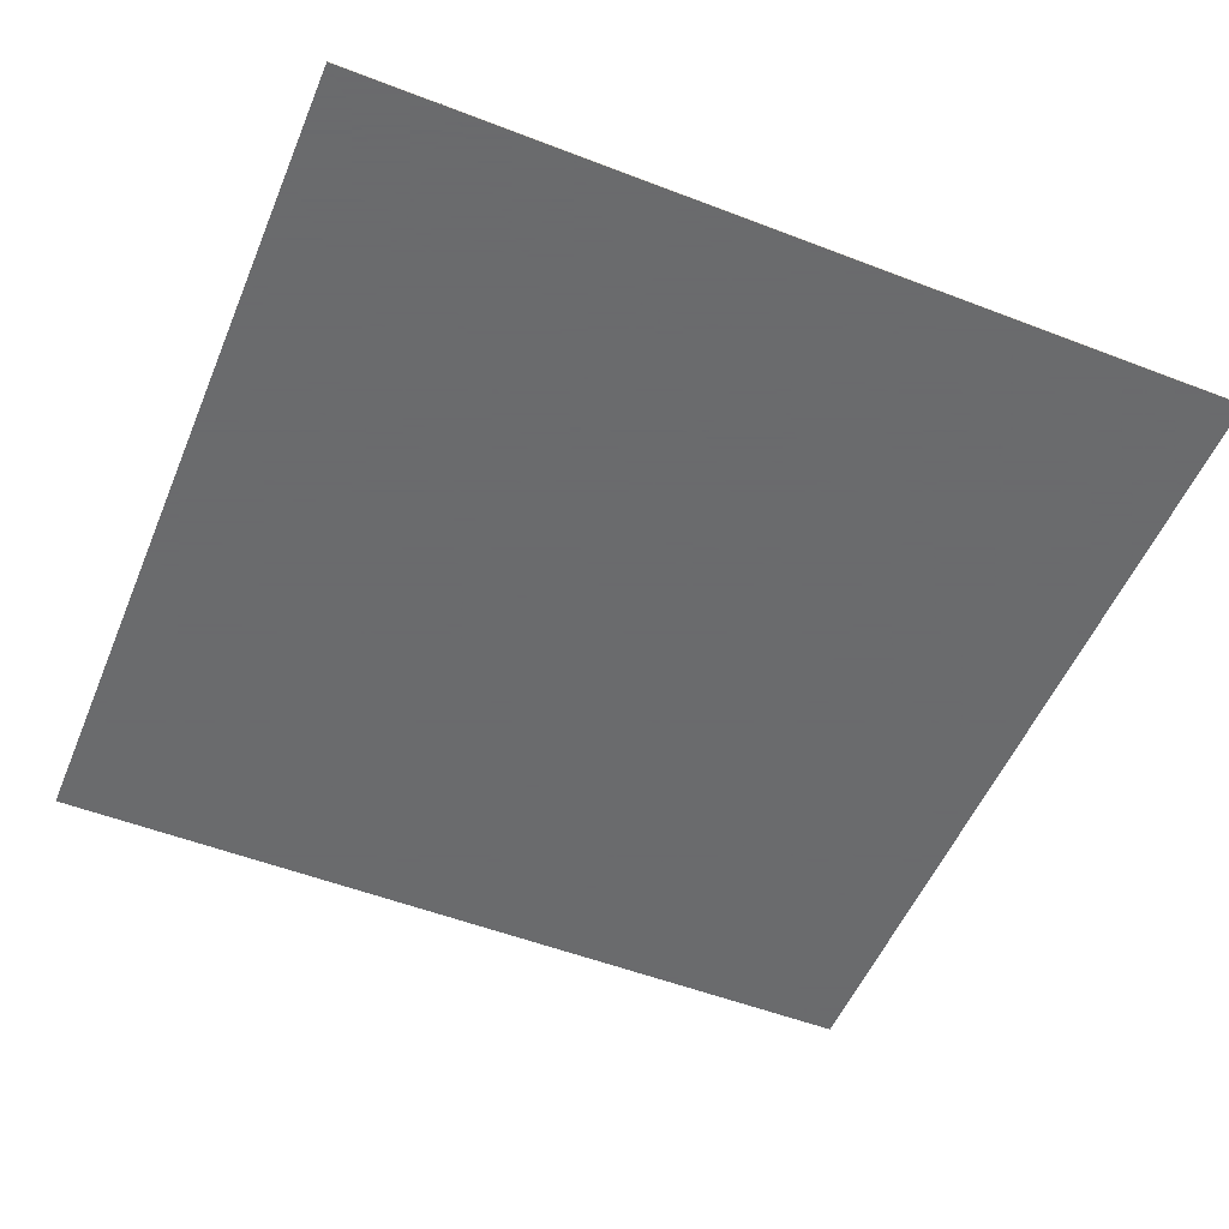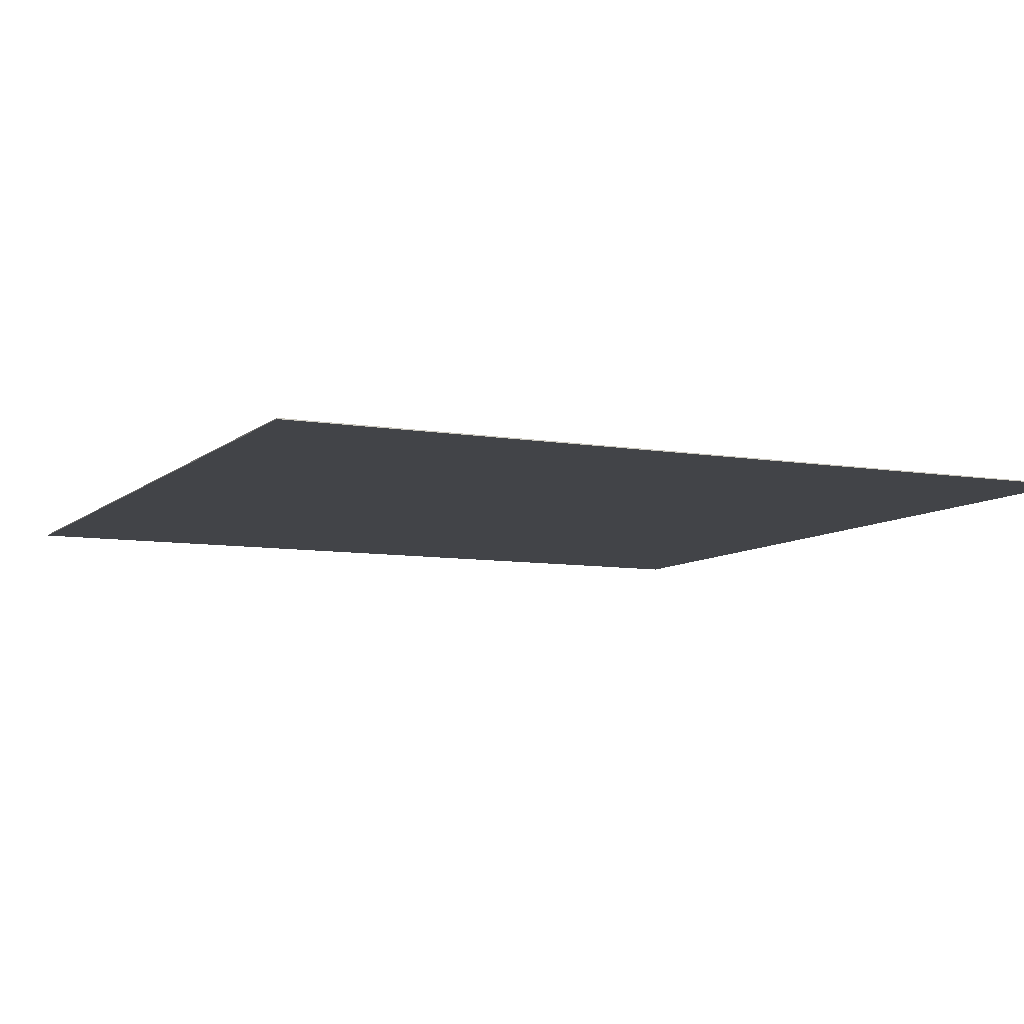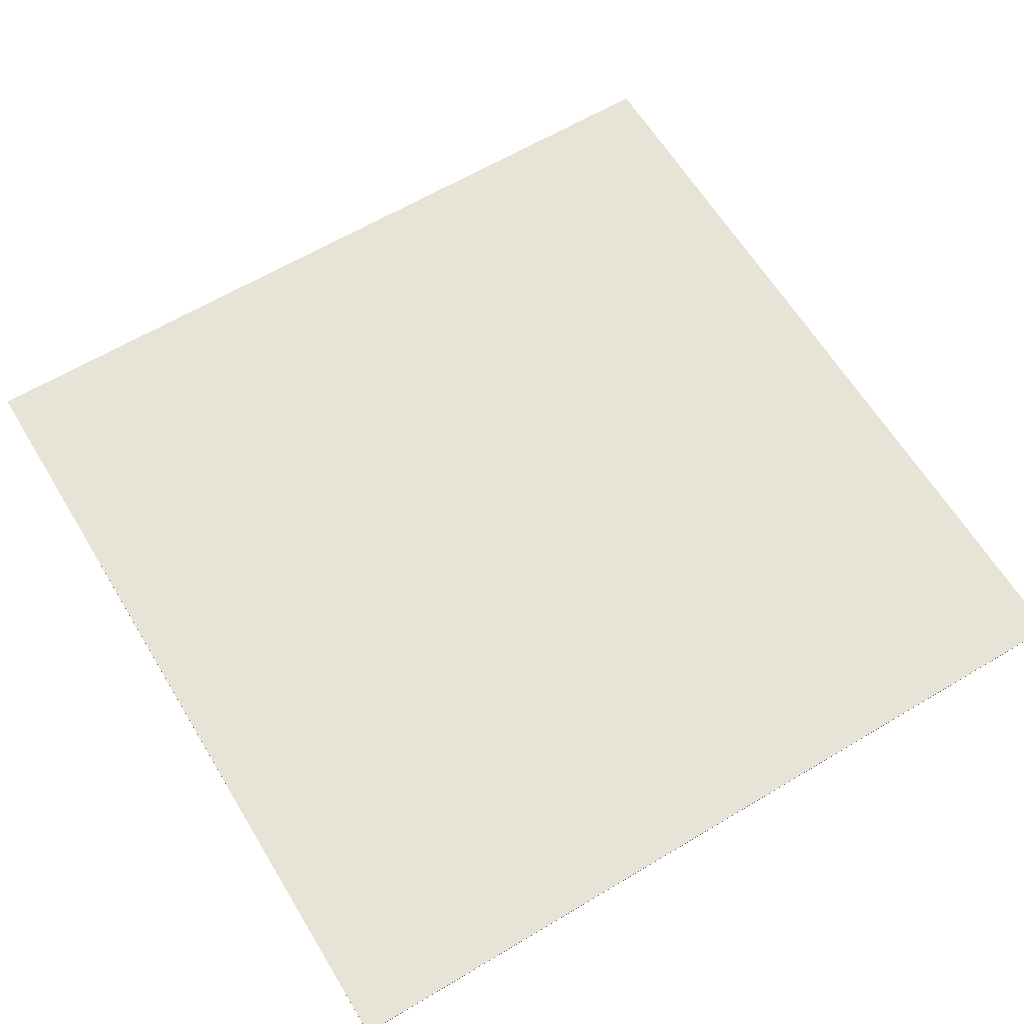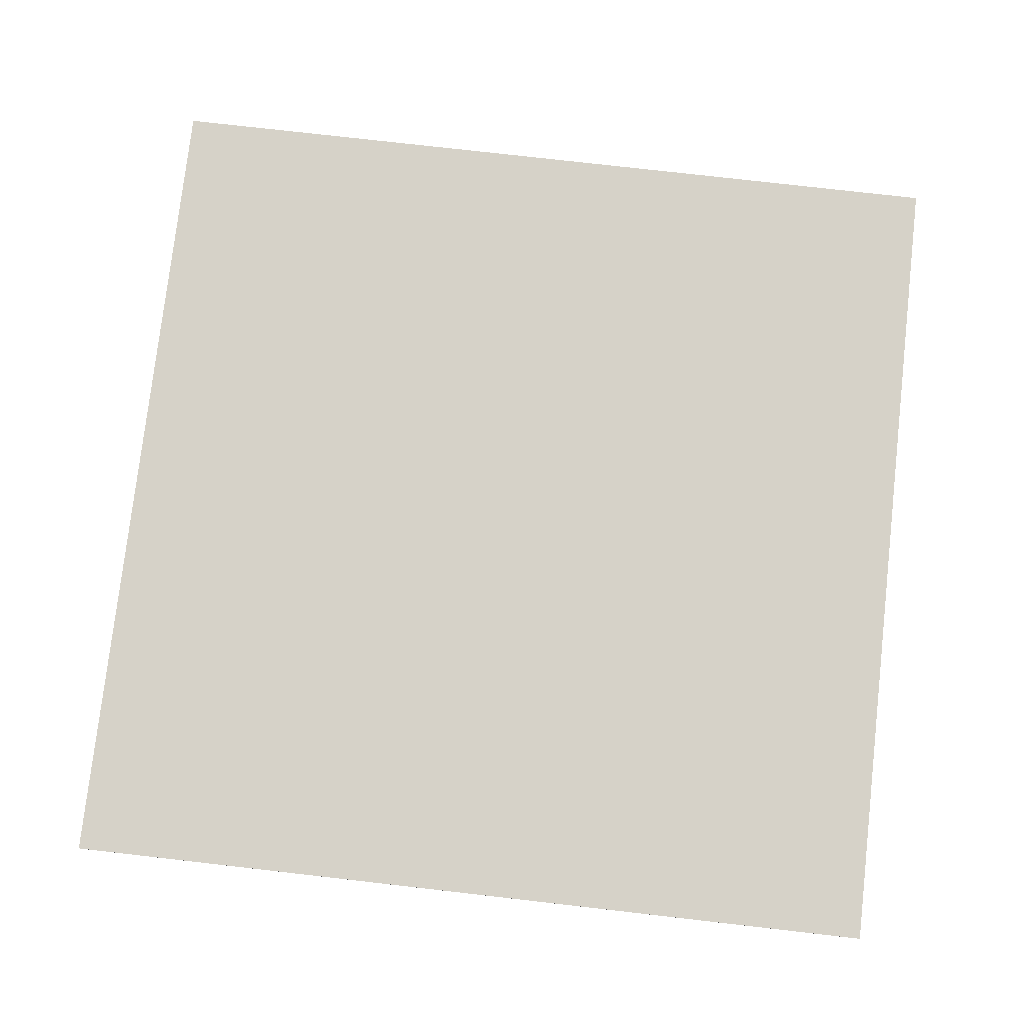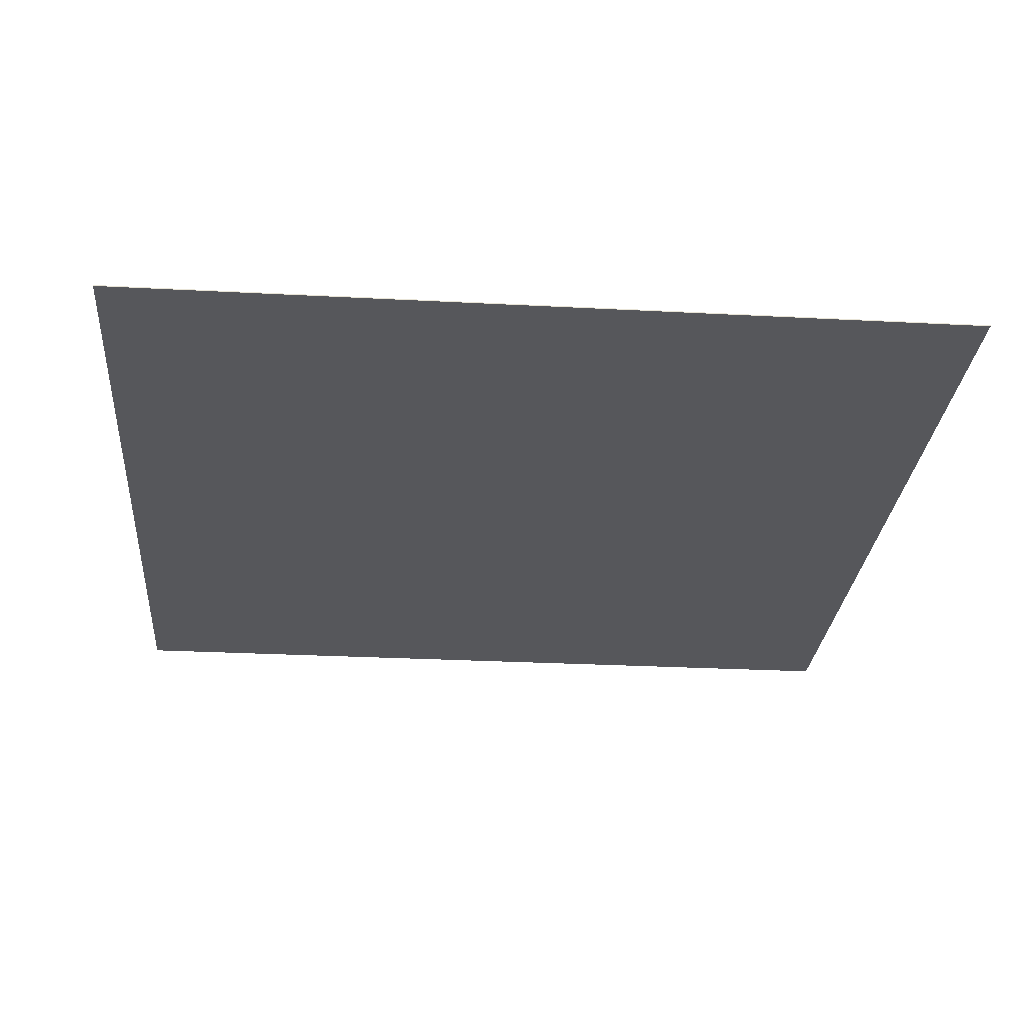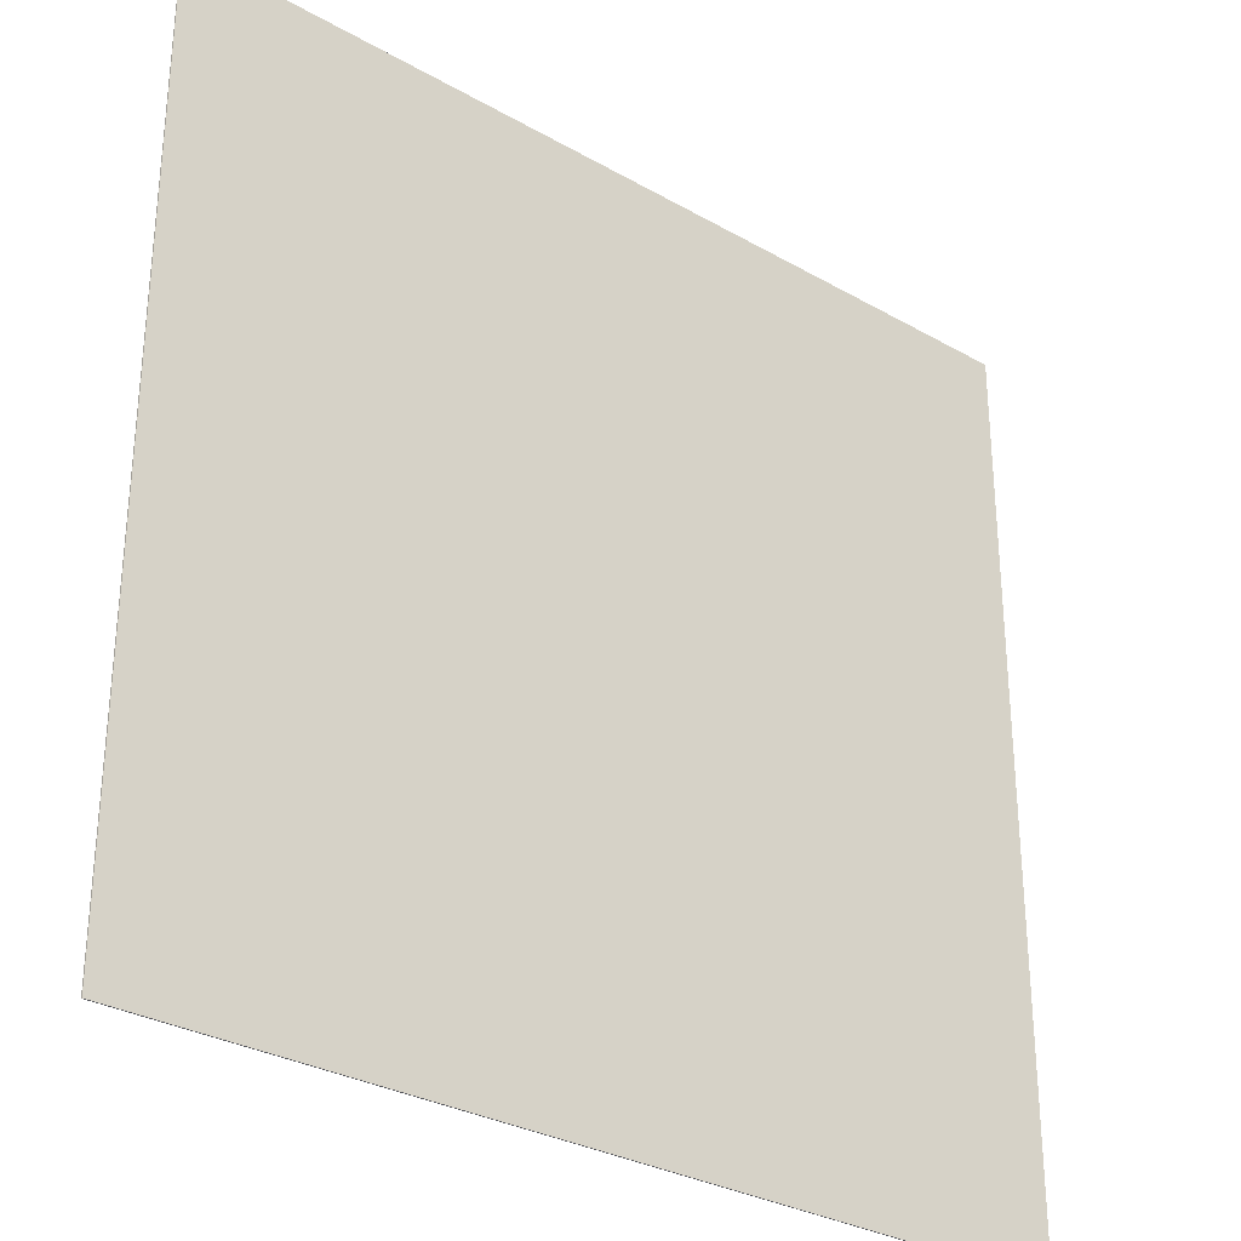
<metadata>
{"format":"obj","ext":"obj","renderer":"f3d","projection":"perspective","resolution":1024,"background":"white","views":[{"elev":-53.2,"azim":67.6,"up":"+Z"},{"elev":-8.1,"azim":-115.5,"up":"+Z"},{"elev":62.7,"azim":-121.2,"up":"+Z"},{"elev":77.5,"azim":-83.5,"up":"+Z"},{"elev":-27.3,"azim":-4.7,"up":"+Z"},{"elev":-30.4,"azim":-39.6,"up":"+Y"}]}
</metadata>
<code>
o obj_0
v 0 		0 		0.1
v 0 		0 		0
v 0 		10 		0
v 0 		10 		0.1
v -10 		-70 		0
v -20 		-70 		0
v -20 		-60 		0
v -10 		-60 		0
v 0 		-10 		0.1
v 0 		-10 		0
v -20 		-70 		0.1
v 0 		-20 		0.1
v -10 		-70 		0.1
v 0 		-20 		0
v 0 		-30 		0.1
v -10 		10 		0.1
v 0 		-30 		0
v -10 		10 		0
v -20 		10 		0
v -20 		10 		0.1
v -30 		10 		0.1
v -30 		0 		0.1
v -20 		0 		0.1
v -60 		-30 		0.1
v -70 		-30 		0.1
v -70 		-40 		0.1
v -60 		-40 		0.1
v 0 		-40 		0.1
v -30 		-10 		0.1
v -20 		-10 		0.1
v 0 		-40 		0
v -70 		-50 		0.1
v -60 		-50 		0.1
v -30 		-20 		0.1
v -20 		-20 		0.1
v 0 		-50 		0.1
v 0 		-50 		0
v -70 		-60 		0.1
v -60 		-60 		0.1
v 0 		-60 		0.1
v 0 		-60 		0
v -30 		-30 		0.1
v -70 		-70 		0.1
v -60 		-70 		0.1
v -20 		-30 		0.1
v 0 		-70 		0.1
v 0 		-70 		0
v -60 		0 		0
v -70 		0 		0
v -30 		-40 		0.1
v -70 		10 		0
v -20 		-40 		0.1
v -60 		10 		0
v -10 		0 		0.1
v -30 		-50 		0.1
v -60 		-10 		0
v -20 		-50 		0.1
v -70 		-10 		0
v -30 		-60 		0.1
v -60 		-20 		0
v -70 		-20 		0
v -20 		-60 		0.1
v -10 		-10 		0.1
v -60 		-30 		0
v -70 		-30 		0
v -30 		-70 		0.1
v -10 		-20 		0.1
v -60 		-40 		0
v -70 		-40 		0
v -20 		0 		0
v -30 		0 		0
v -30 		10 		0
v -60 		-50 		0
v -70 		-50 		0
v -10 		-30 		0.1
v -20 		-10 		0
v -30 		-10 		0
v -60 		-60 		0
v -70 		-60 		0
v -20 		-20 		0
v -10 		-40 		0.1
v -30 		-20 		0
v -60 		-70 		0
v -70 		-70 		0
v -10 		-50 		0.1
v -20 		-30 		0
v -30 		-30 		0
v -10 		-60 		0.1
v -20 		-40 		0
v -30 		-40 		0
v -60 		10 		0.1
v -70 		10 		0.1
v -20 		-50 		0
v -30 		-50 		0
v -50 		-50 		0.1
v -10 		0 		0
v -50 		-60 		0.1
v -30 		-60 		0
v -50 		-70 		0.1
v -30 		-70 		0
v -10 		-10 		0
v -50 		0 		0
v -50 		10 		0
v -10 		-20 		0
v -50 		-10 		0
v -10 		-30 		0
v -50 		-20 		0
v -50 		-30 		0
v -50 		-40 		0
v -50 		-50 		0
v -50 		-60 		0
v -50 		-70 		0
v -10 		-40 		0
v -50 		10 		0.1
v -80 		-60 		0.1
v -80 		-60 		0
v -80 		-70 		0
v -80 		-70 		0.1
v -10 		-50 		0
v -80 		10 		0.1
v -80 		10 		0
v -80 		0 		0
v -80 		0 		0.1
v -80 		-10 		0
v -80 		-10 		0.1
v -80 		-20 		0
v -80 		-20 		0.1
v -80 		-30 		0
v -80 		-30 		0.1
v -80 		-40 		0
v -80 		-40 		0.1
v -80 		-50 		0
v -80 		-50 		0.1
v -70 		0 		0.1
v -70 		-10 		0.1
v -70 		-20 		0.1
v -60 		0 		0.1
v -60 		-10 		0.1
v -60 		-20 		0.1
v -40 		-20 		0.1
v -50 		-20 		0.1
v -50 		-30 		0.1
v -40 		-30 		0.1
v -50 		-40 		0.1
v -40 		-40 		0.1
v -40 		-50 		0.1
v -40 		-60 		0.1
v -40 		-70 		0.1
v -40 		0 		0
v -40 		10 		0
v -40 		-10 		0
v -40 		-20 		0
v -40 		-30 		0
v -40 		-40 		0
v -40 		-50 		0
v -40 		-60 		0
v -40 		-70 		0
v -40 		10 		0.1
v -40 		0 		0.1
v -40 		-10 		0.1
v -50 		0 		0.1
v -50 		-10 		0.1
g group_0_11107152
f 1 2 3
f 1 3 4
f 5 6 7
f 5 7 8
f 11 6 5
f 11 5 13
f 12 14 10
f 12 10 9
f 20 21 22
f 20 22 23
f 24 25 26
f 24 26 27
f 28 31 17
f 28 17 15
f 30 29 34
f 30 34 35
f 33 32 38
f 33 38 39
f 40 41 37
f 40 37 36
f 45 42 50
f 45 50 52
f 48 49 51
f 48 51 53
f 4 16 54
f 4 54 1
f 60 61 58
f 60 58 56
f 57 55 59
f 57 59 62
f 9 63 67
f 9 67 12
f 68 69 65
f 68 65 64
f 70 71 72
f 70 72 19
f 15 75 81
f 15 81 28
f 78 79 74
f 78 74 73
f 80 82 77
f 80 77 76
f 36 85 88
f 36 88 40
f 89 90 87
f 89 87 86
f 91 53 51
f 91 51 92
f 2 96 18
f 2 18 3
f 7 98 94
f 7 94 93
f 97 39 44
f 97 44 99
f 14 104 101
f 14 101 10
f 105 56 48
f 105 48 102
f 20 19 72
f 20 72 21
f 108 64 60
f 108 60 107
f 110 73 68
f 110 68 109
f 112 83 78
f 112 78 111
f 44 83 112
f 44 112 99
f 31 113 106
f 31 106 17
f 115 116 117
f 115 117 118
f 123 122 124
f 123 124 125
f 41 8 119
f 41 119 37
f 127 126 128
f 127 128 129
f 131 130 132
f 131 132 133
f 38 115 118
f 38 118 43
f 4 3 18
f 4 18 16
f 134 123 125
f 134 125 135
f 136 127 129
f 136 129 25
f 26 131 133
f 26 133 32
f 84 117 116
f 84 116 79
f 54 23 30
f 54 30 63
f 58 124 122
f 58 122 49
f 65 128 126
f 65 126 61
f 74 132 130
f 74 130 69
f 67 35 45
f 67 45 75
f 118 117 84
f 118 84 43
f 91 92 134
f 91 134 137
f 81 52 57
f 81 57 85
f 138 135 136
f 138 136 139
f 88 62 11
f 88 11 13
f 143 142 144
f 143 144 145
f 101 76 70
f 101 70 96
f 146 95 97
f 146 97 147
f 149 102 103
f 149 103 150
f 152 107 105
f 152 105 151
f 106 86 80
f 106 80 104
f 154 109 108
f 154 108 153
f 156 111 110
f 156 110 155
f 119 93 89
f 119 89 113
f 158 150 103
f 158 103 114
f 22 159 160
f 22 160 29
f 161 137 138
f 161 138 162
f 34 140 143
f 34 143 42
f 141 139 24
f 141 24 142
f 144 27 33
f 144 33 95
f 50 145 146
f 50 146 55
f 59 147 148
f 59 148 66
f 77 151 149
f 77 149 71
f 87 153 152
f 87 152 82
f 94 155 154
f 94 154 90
f 100 157 156
f 100 156 98
f 148 157 100
f 148 100 66
f 158 114 161
f 158 161 159
f 160 162 141
f 160 141 140
g group_0_14860437
f 9 10 2
f 9 2 1
f 16 18 19
f 16 19 20
f 15 17 14
f 15 14 12
f 23 22 29
f 23 29 30
f 27 26 32
f 27 32 33
f 36 37 31
f 36 31 28
f 39 38 43
f 39 43 44
f 35 34 42
f 35 42 45
f 46 47 41
f 46 41 40
f 52 50 55
f 52 55 57
f 56 58 49
f 56 49 48
f 1 54 63
f 1 63 9
f 64 65 61
f 64 61 60
f 62 59 66
f 62 66 11
f 12 67 75
f 12 75 15
f 76 77 71
f 76 71 70
f 73 74 69
f 73 69 68
f 83 84 79
f 83 79 78
f 28 81 85
f 28 85 36
f 86 87 82
f 86 82 80
f 43 84 83
f 43 83 44
f 40 88 13
f 40 13 46
f 93 94 90
f 93 90 89
f 95 33 39
f 95 39 97
f 6 100 98
f 6 98 7
f 10 101 96
f 10 96 2
f 66 100 6
f 66 6 11
f 102 48 53
f 102 53 103
f 17 106 104
f 17 104 14
f 107 60 56
f 107 56 105
f 109 68 64
f 109 64 108
f 111 78 73
f 111 73 110
f 114 103 53
f 114 53 91
f 120 121 122
f 120 122 123
f 37 119 113
f 37 113 31
f 125 124 126
f 125 126 127
f 129 128 130
f 129 130 131
f 47 5 8
f 47 8 41
f 133 132 116
f 133 116 115
f 13 5 47
f 13 47 46
f 92 120 123
f 92 123 134
f 135 125 127
f 135 127 136
f 16 20 23
f 16 23 54
f 25 129 131
f 25 131 26
f 32 133 115
f 32 115 38
f 49 122 121
f 49 121 51
f 61 126 124
f 61 124 58
f 63 30 35
f 63 35 67
f 69 130 128
f 69 128 65
f 79 116 132
f 79 132 74
f 92 51 121
f 92 121 120
f 75 45 52
f 75 52 81
f 137 134 135
f 137 135 138
f 139 136 25
f 139 25 24
f 85 57 62
f 85 62 88
f 96 70 19
f 96 19 18
f 140 141 142
f 140 142 143
f 145 144 95
f 145 95 146
f 147 97 99
f 147 99 148
f 104 80 76
f 104 76 101
f 151 105 102
f 151 102 149
f 153 108 107
f 153 107 152
f 155 110 109
f 155 109 154
f 113 89 86
f 113 86 106
f 157 112 111
f 157 111 156
f 99 112 157
f 99 157 148
f 21 158 159
f 21 159 22
f 8 7 93
f 8 93 119
f 114 91 137
f 114 137 161
f 29 160 140
f 29 140 34
f 162 138 139
f 162 139 141
f 142 24 27
f 142 27 144
f 42 143 145
f 42 145 50
f 55 146 147
f 55 147 59
f 71 149 150
f 71 150 72
f 82 152 151
f 82 151 77
f 90 154 153
f 90 153 87
f 98 156 155
f 98 155 94
f 21 72 150
f 21 150 158
f 159 161 162
f 159 162 160

</code>
